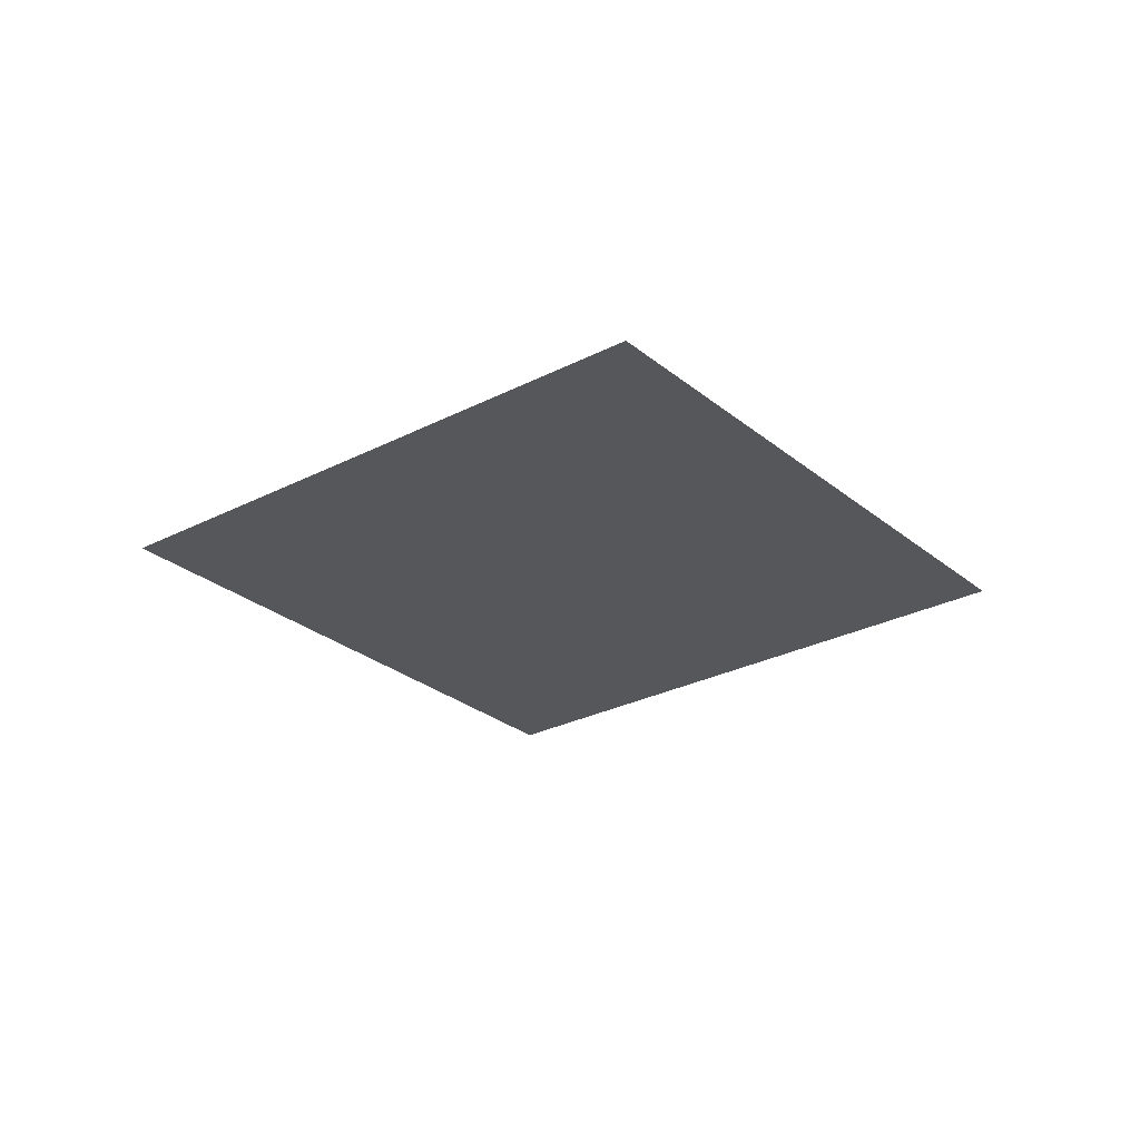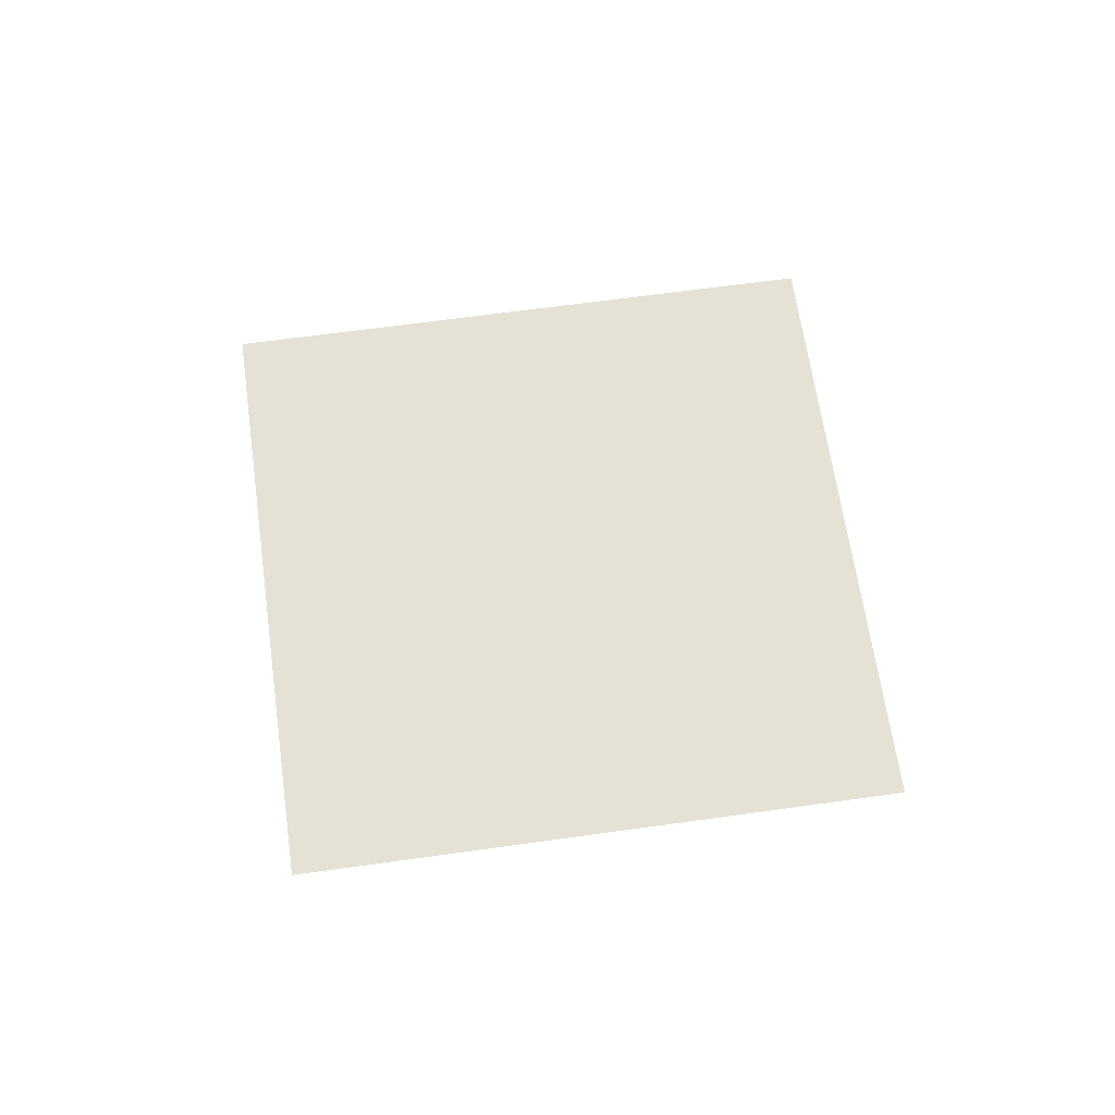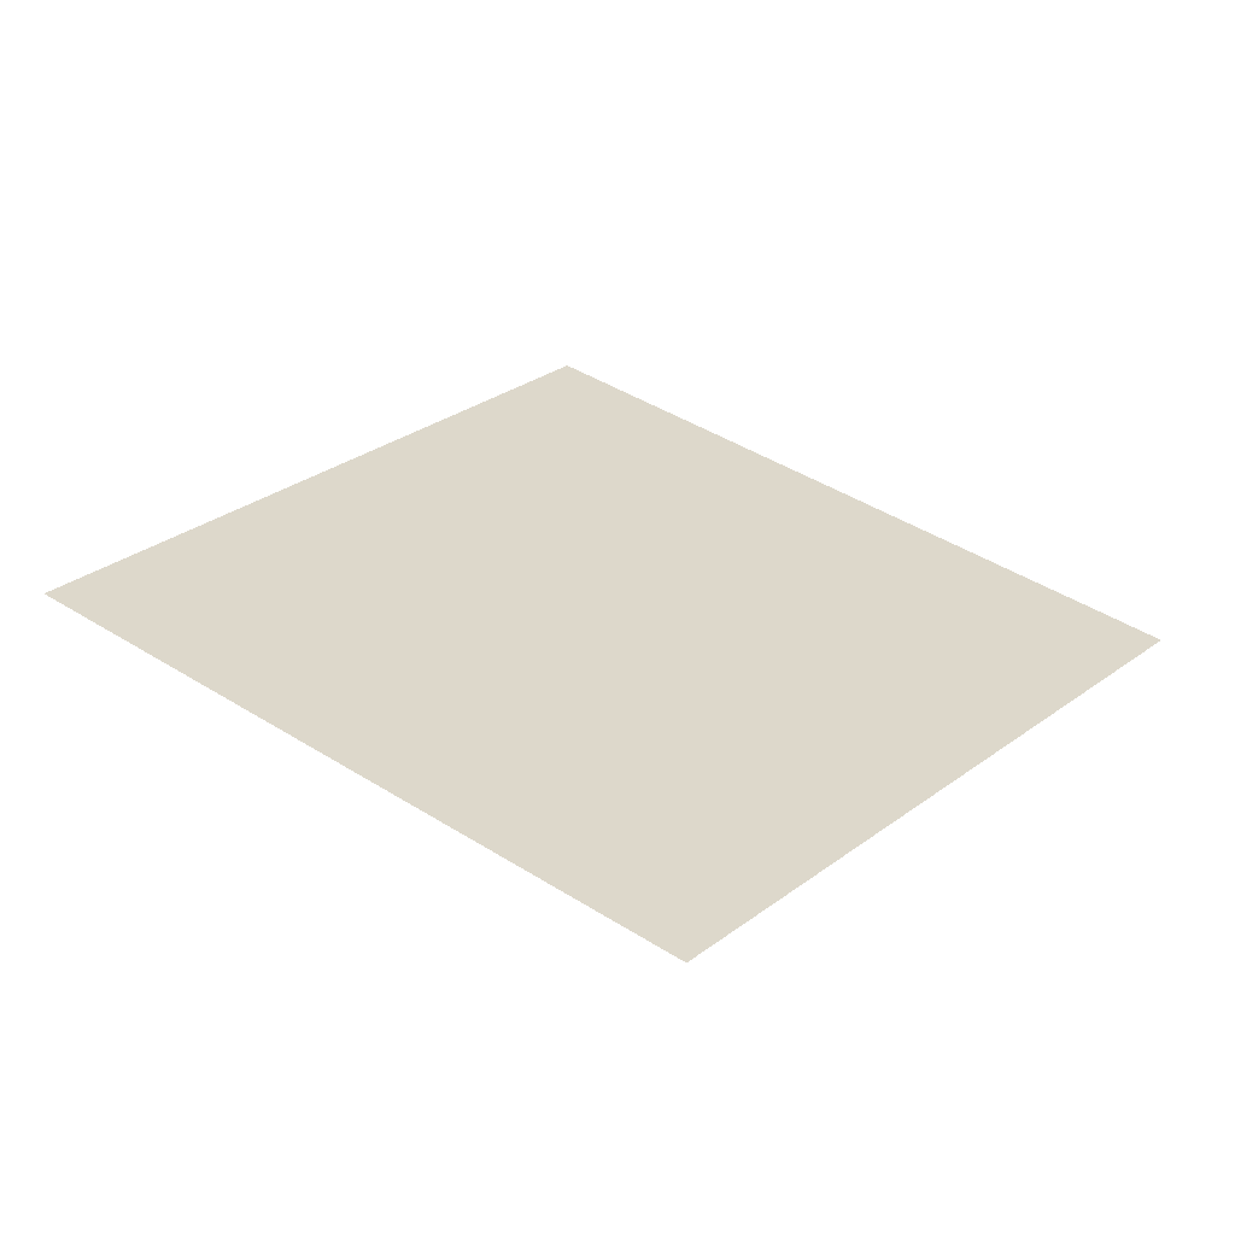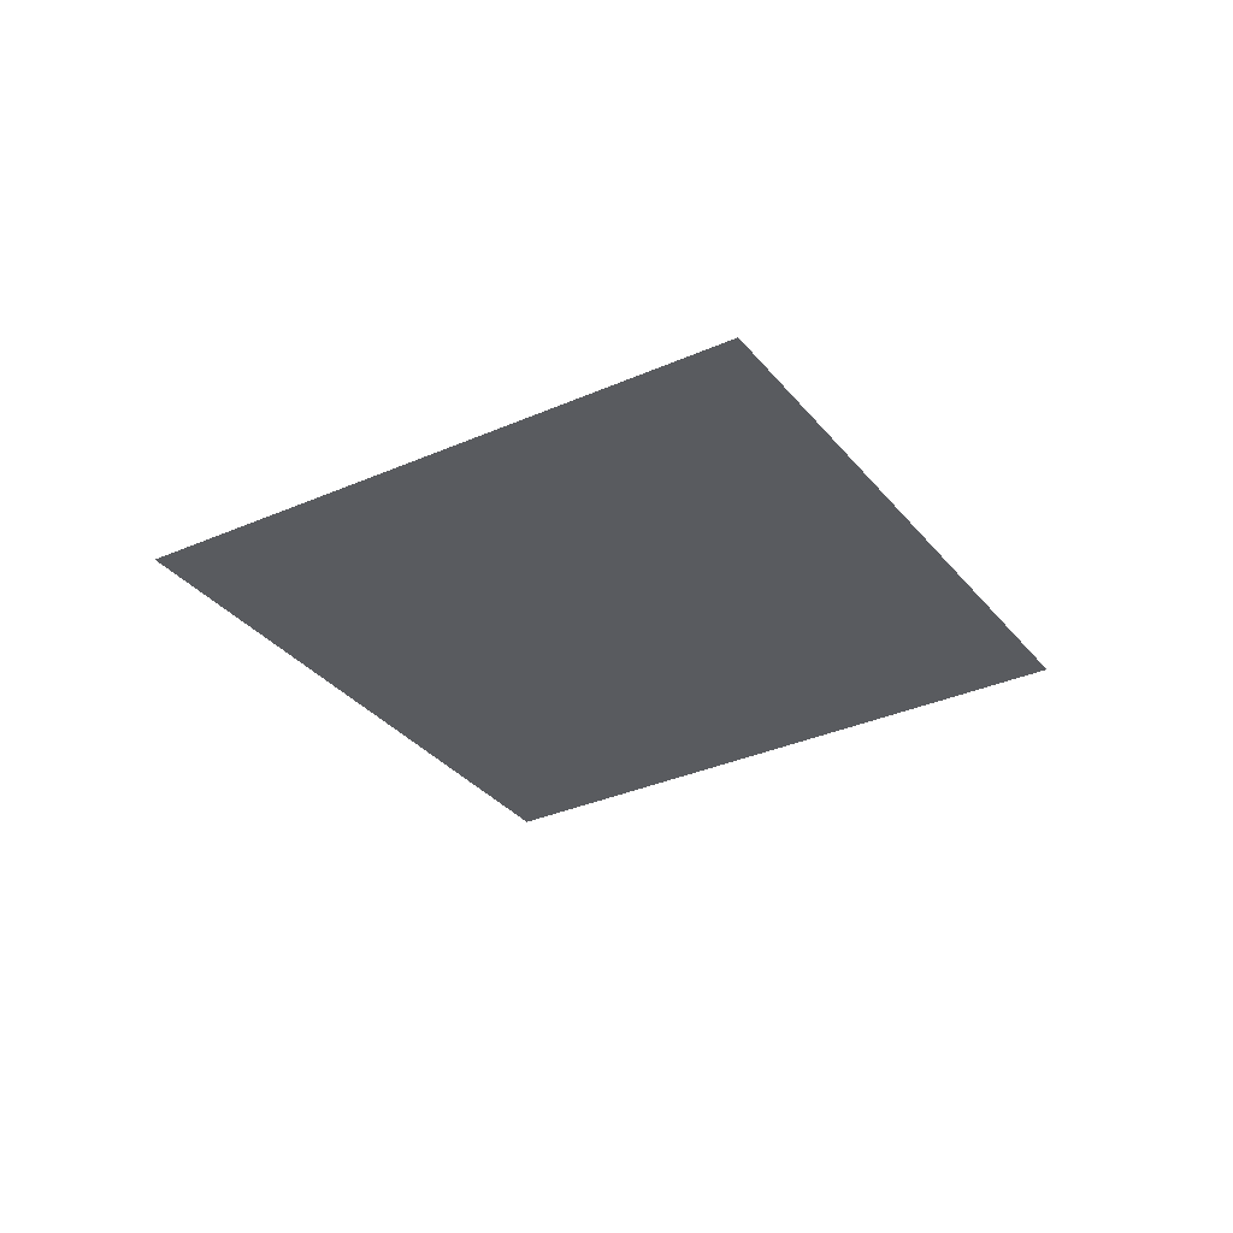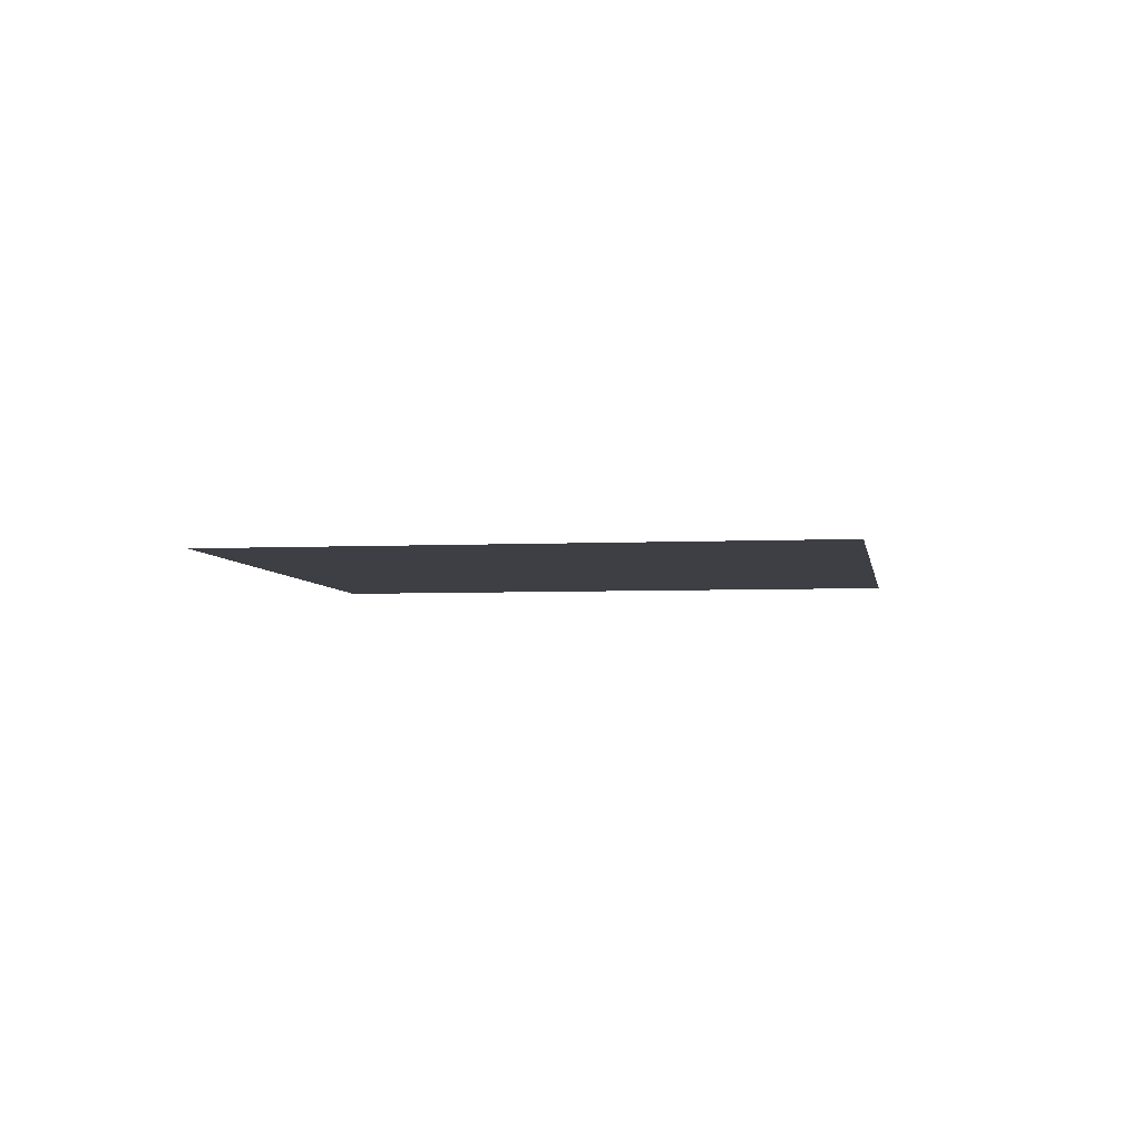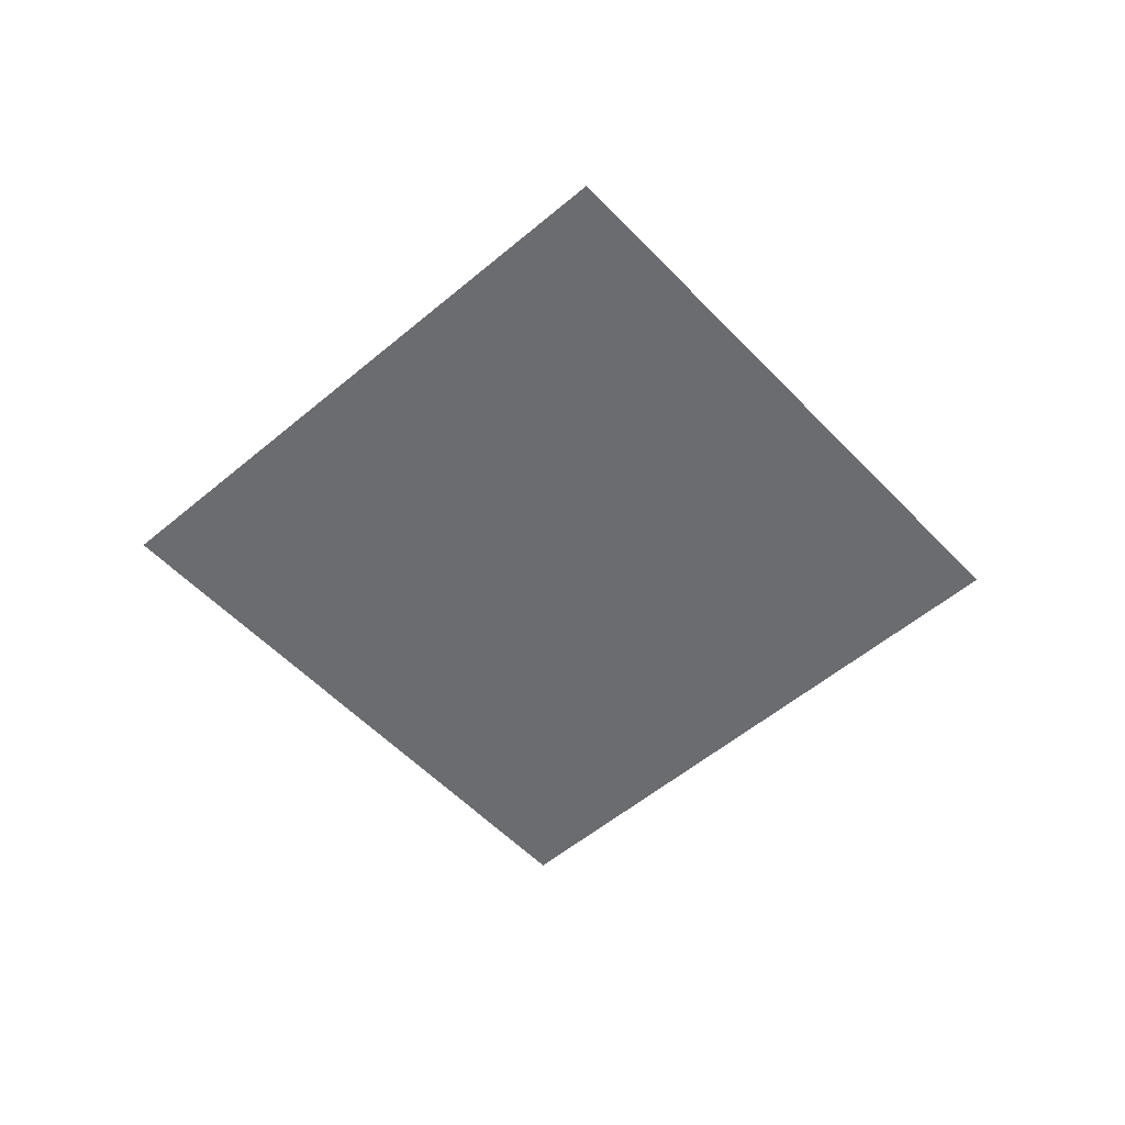
<metadata>
{"format":"obj","ext":"obj","renderer":"f3d","projection":"perspective","resolution":1024,"background":"white","views":[{"elev":-27.2,"azim":89.6,"up":"+Y"},{"elev":64.1,"azim":-47.1,"up":"+Y"},{"elev":-59.4,"azim":173.7,"up":"+Z"},{"elev":-32.1,"azim":-97.1,"up":"+Y"},{"elev":-4.5,"azim":59.8,"up":"+Y"},{"elev":-53.7,"azim":93.0,"up":"+Y"}]}
</metadata>
<code>
v -272.3 8.667 -286.5 1
v -275.8 8.667 -289.4 1
v -278.7 8.667 -285.9 1
v -275.1 8.667 -283 1
f 1 2 3
f 1 3 4

</code>
